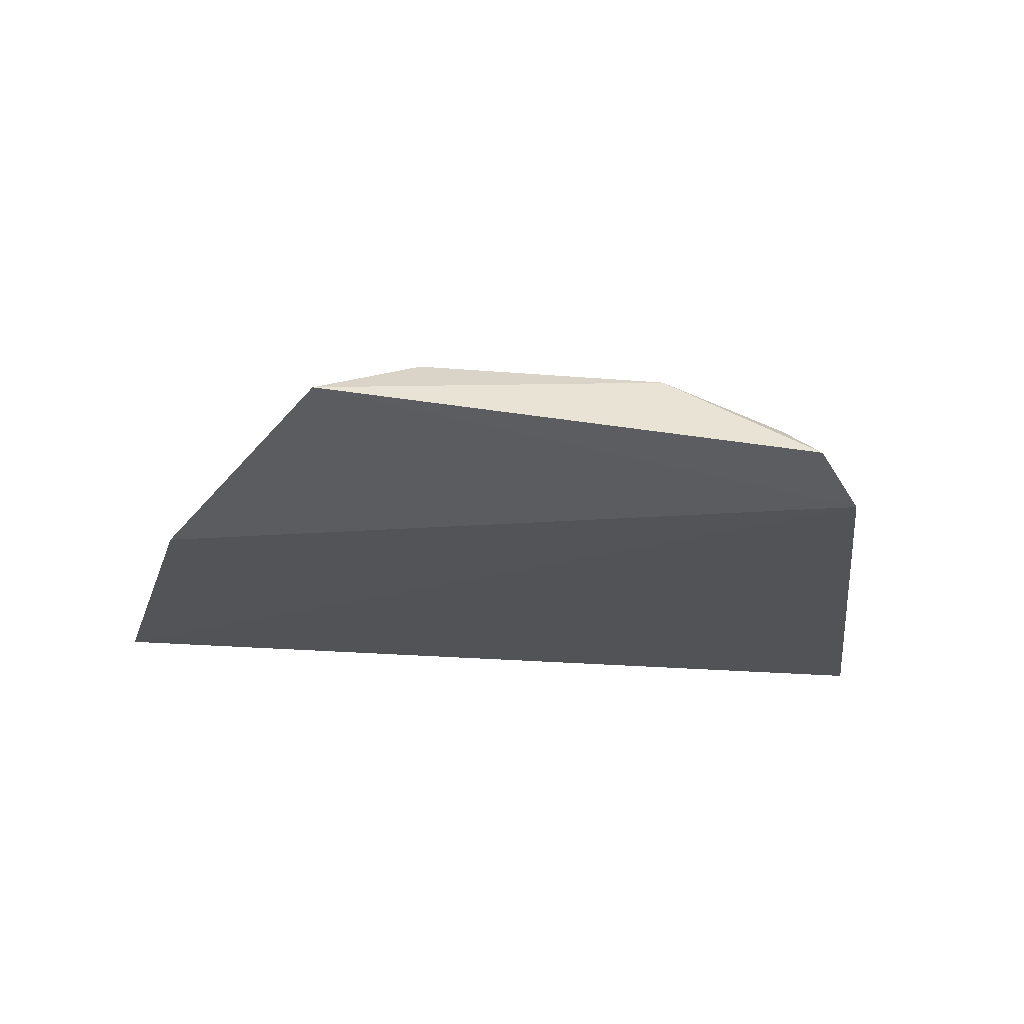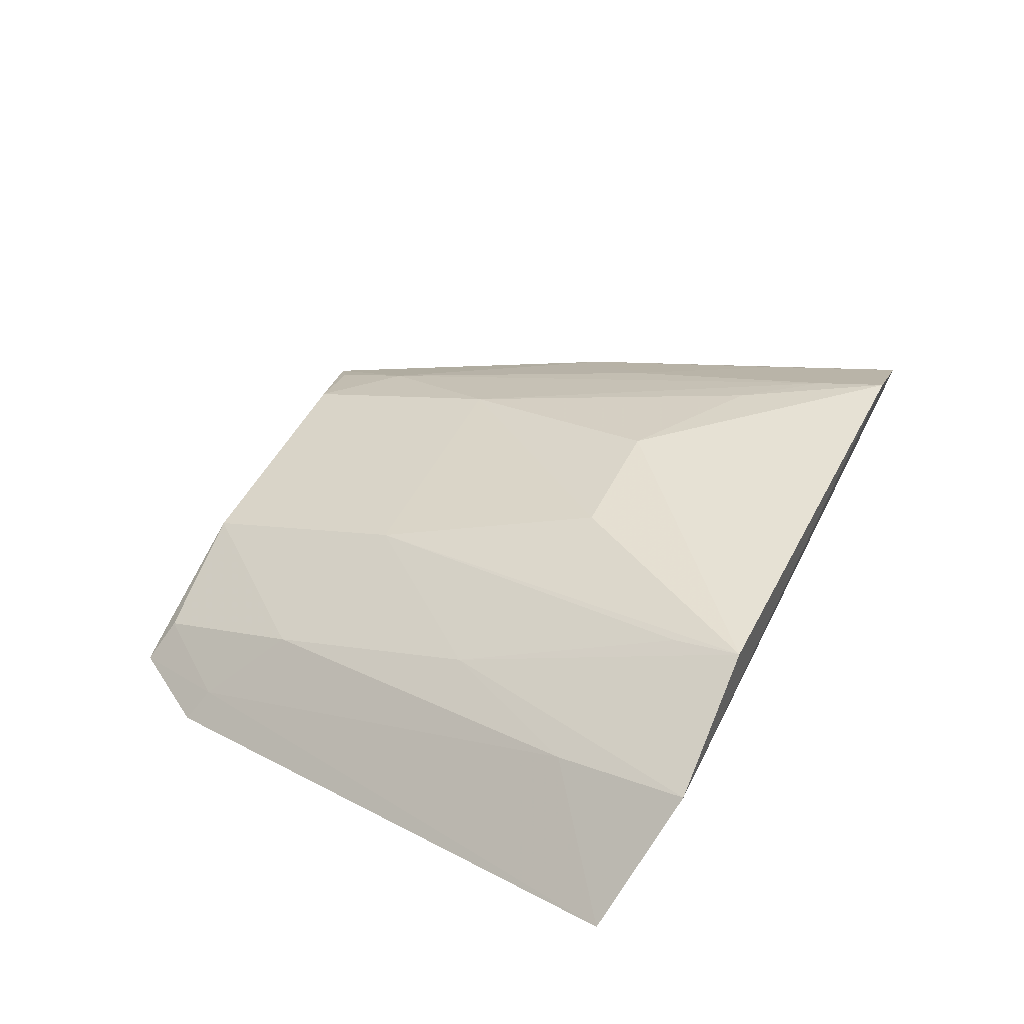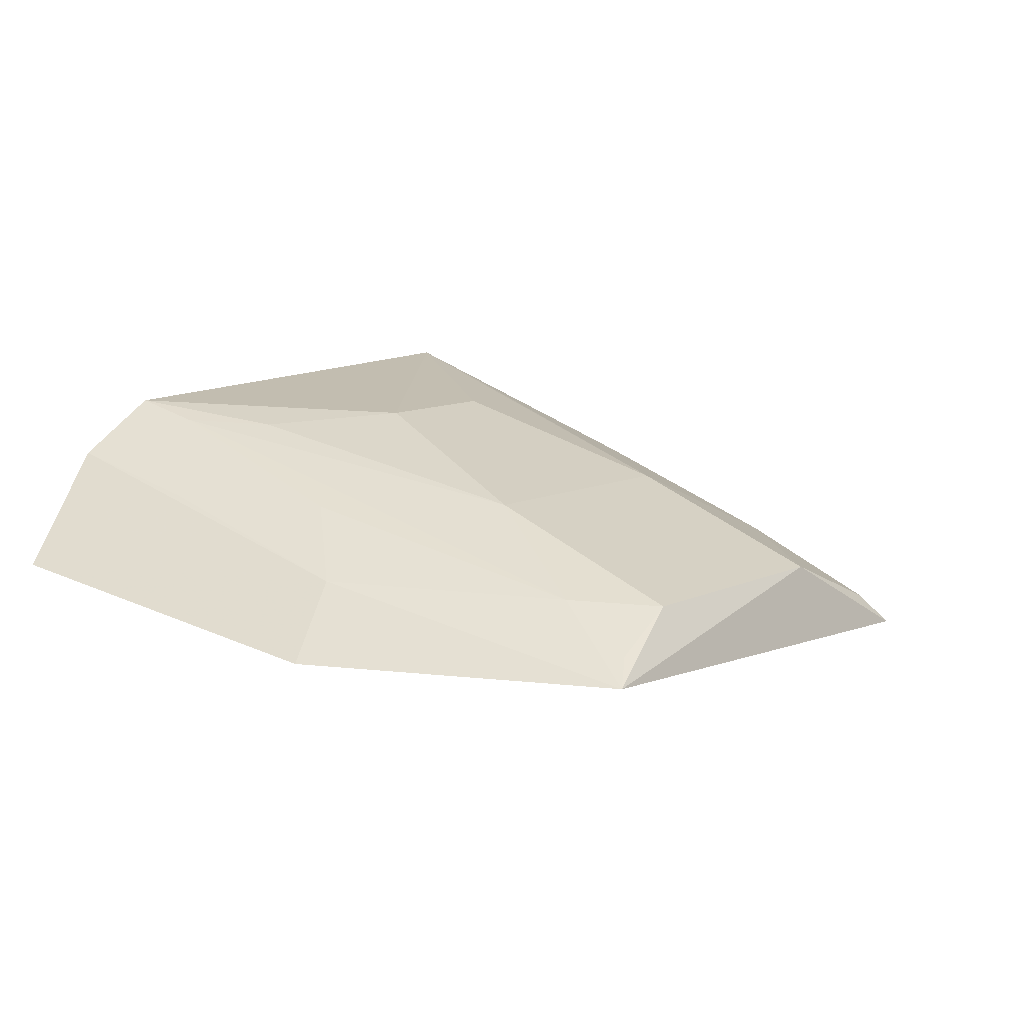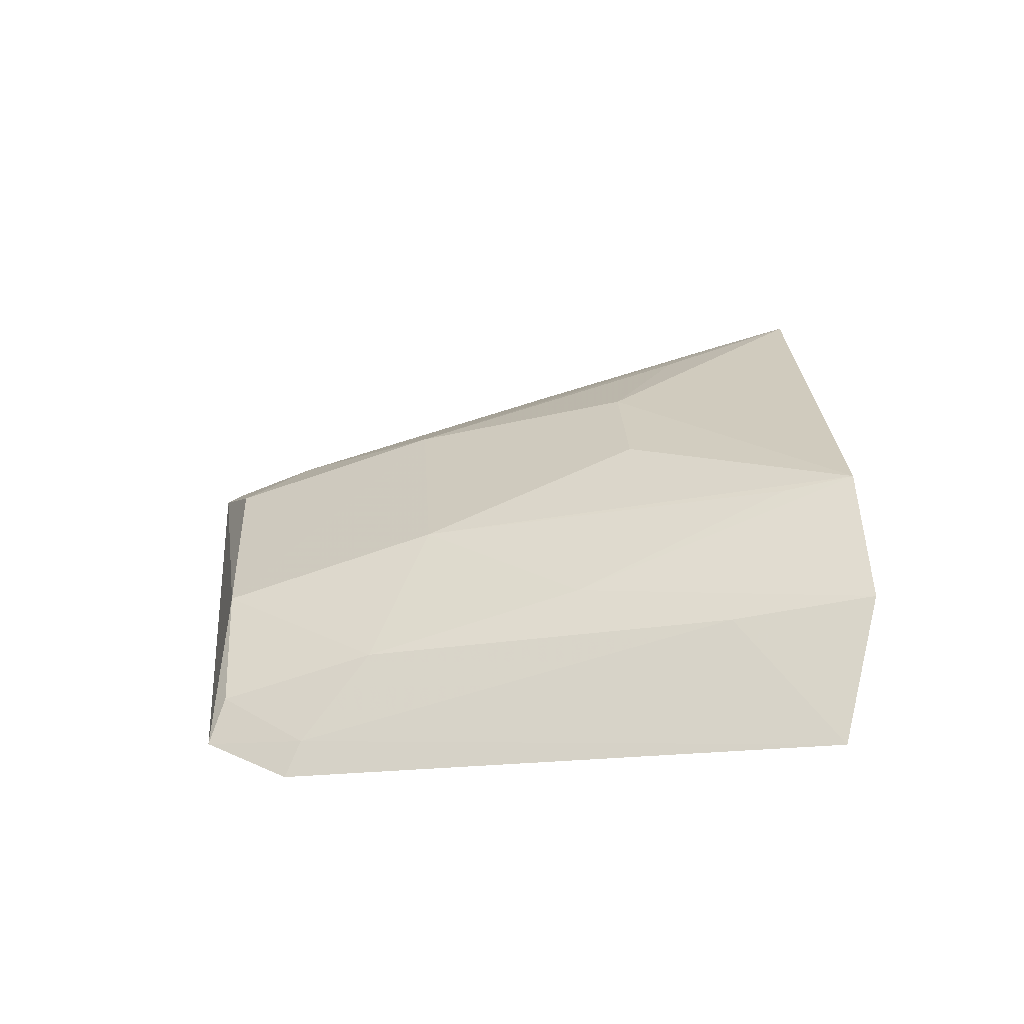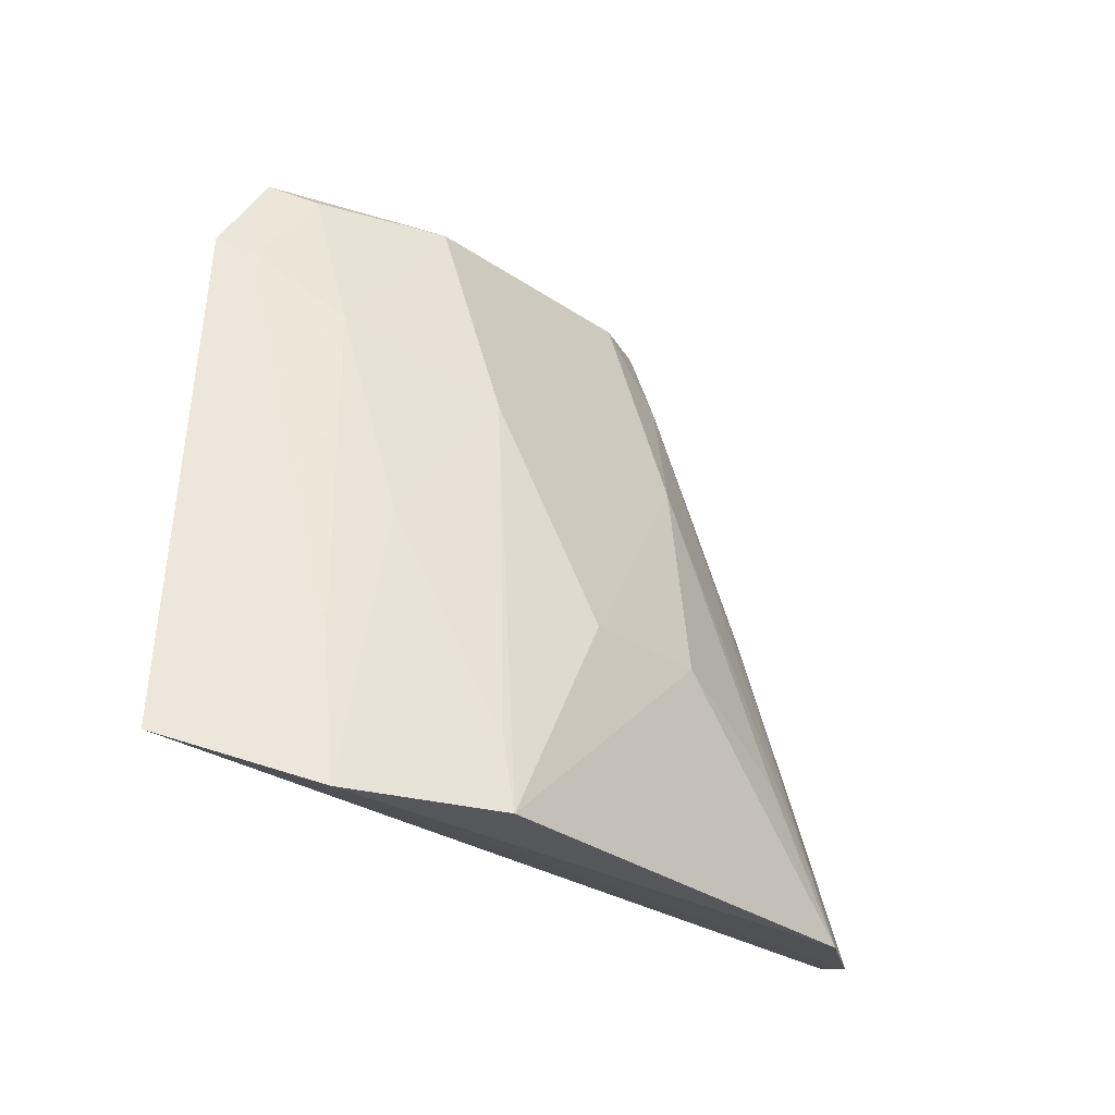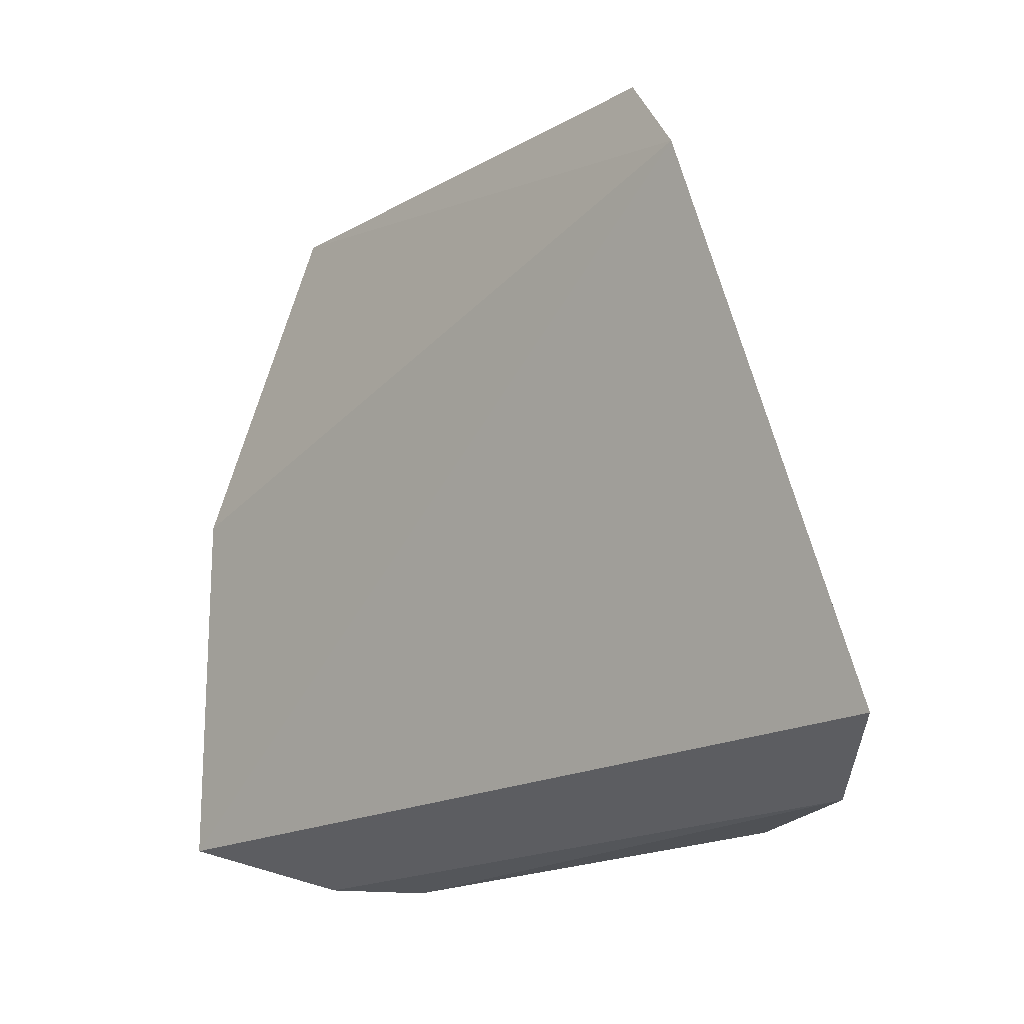
<metadata>
{"format":"obj","ext":"obj","renderer":"f3d","projection":"perspective","resolution":1024,"background":"white","views":[{"elev":-32.3,"azim":-4.9,"up":"+Y"},{"elev":45.0,"azim":114.9,"up":"+Y"},{"elev":12.2,"azim":-47.6,"up":"+Y"},{"elev":26.1,"azim":87.0,"up":"+Y"},{"elev":-25.7,"azim":130.8,"up":"+Z"},{"elev":-19.7,"azim":43.5,"up":"+Z"}]}
</metadata>
<code>
v 0.06818 0.06687 0.1249
v 0.09233 0.08669 0.01273
v 0.04286 0.1215 0.003879
v -0.05071 0.1191 0.002858
v -0.09104 0.08803 0.0133
v 0.07093 0.108 0.004052
v -0.02369 0.08762 0.138
v -0.06861 0.1091 0.004393
v 0.06741 0.1014 0.03238
v 0.0264 0.08688 0.1377
v -0.01186 0.1164 0.04813
v -0.07658 0.07617 0.08412
v -0.03682 0.0889 0.123
v 0.06336 0.07255 0.1214
v 0.05188 0.1007 0.06247
v 0.05746 0.06867 0.1415
v 0.01477 0.1162 0.04806
v -0.06228 0.08996 0.07834
v -0.02362 0.1025 0.09374
v -0.04503 0.07624 0.1447
v 0.02632 0.1018 0.09353
v 0.0525 0.08668 0.1068
v -0.04955 0.1018 0.06281
v -0.03798 0.1151 0.03242
v -0.04895 0.1158 0.01702
v -0.03937 0.0808 0.1406
v 0.04177 0.1179 0.01804
v 0.05079 0.07569 0.138
v -0.06508 0.1025 0.03272
f 5 2 1
f 6 4 3
f 8 4 6
f 8 6 2
f 8 2 5
f 9 2 6
f 11 3 4
f 12 5 1
f 14 1 2
f 14 2 9
f 15 9 6
f 15 6 3
f 16 1 14
f 17 3 11
f 18 8 5
f 18 5 12
f 19 13 7
f 19 17 11
f 19 7 10
f 20 12 1
f 20 1 16
f 20 16 10
f 20 10 7
f 20 18 12
f 20 13 18
f 21 3 17
f 21 19 10
f 21 17 19
f 22 14 9
f 22 9 15
f 22 21 10
f 22 15 21
f 23 18 13
f 24 19 11
f 24 11 4
f 25 13 19
f 25 23 13
f 25 24 4
f 25 19 24
f 26 20 7
f 26 7 13
f 26 13 20
f 27 21 15
f 27 15 3
f 27 3 21
f 28 16 14
f 28 14 22
f 28 22 10
f 28 10 16
f 29 8 18
f 29 18 23
f 29 4 8
f 29 25 4
f 29 23 25

</code>
